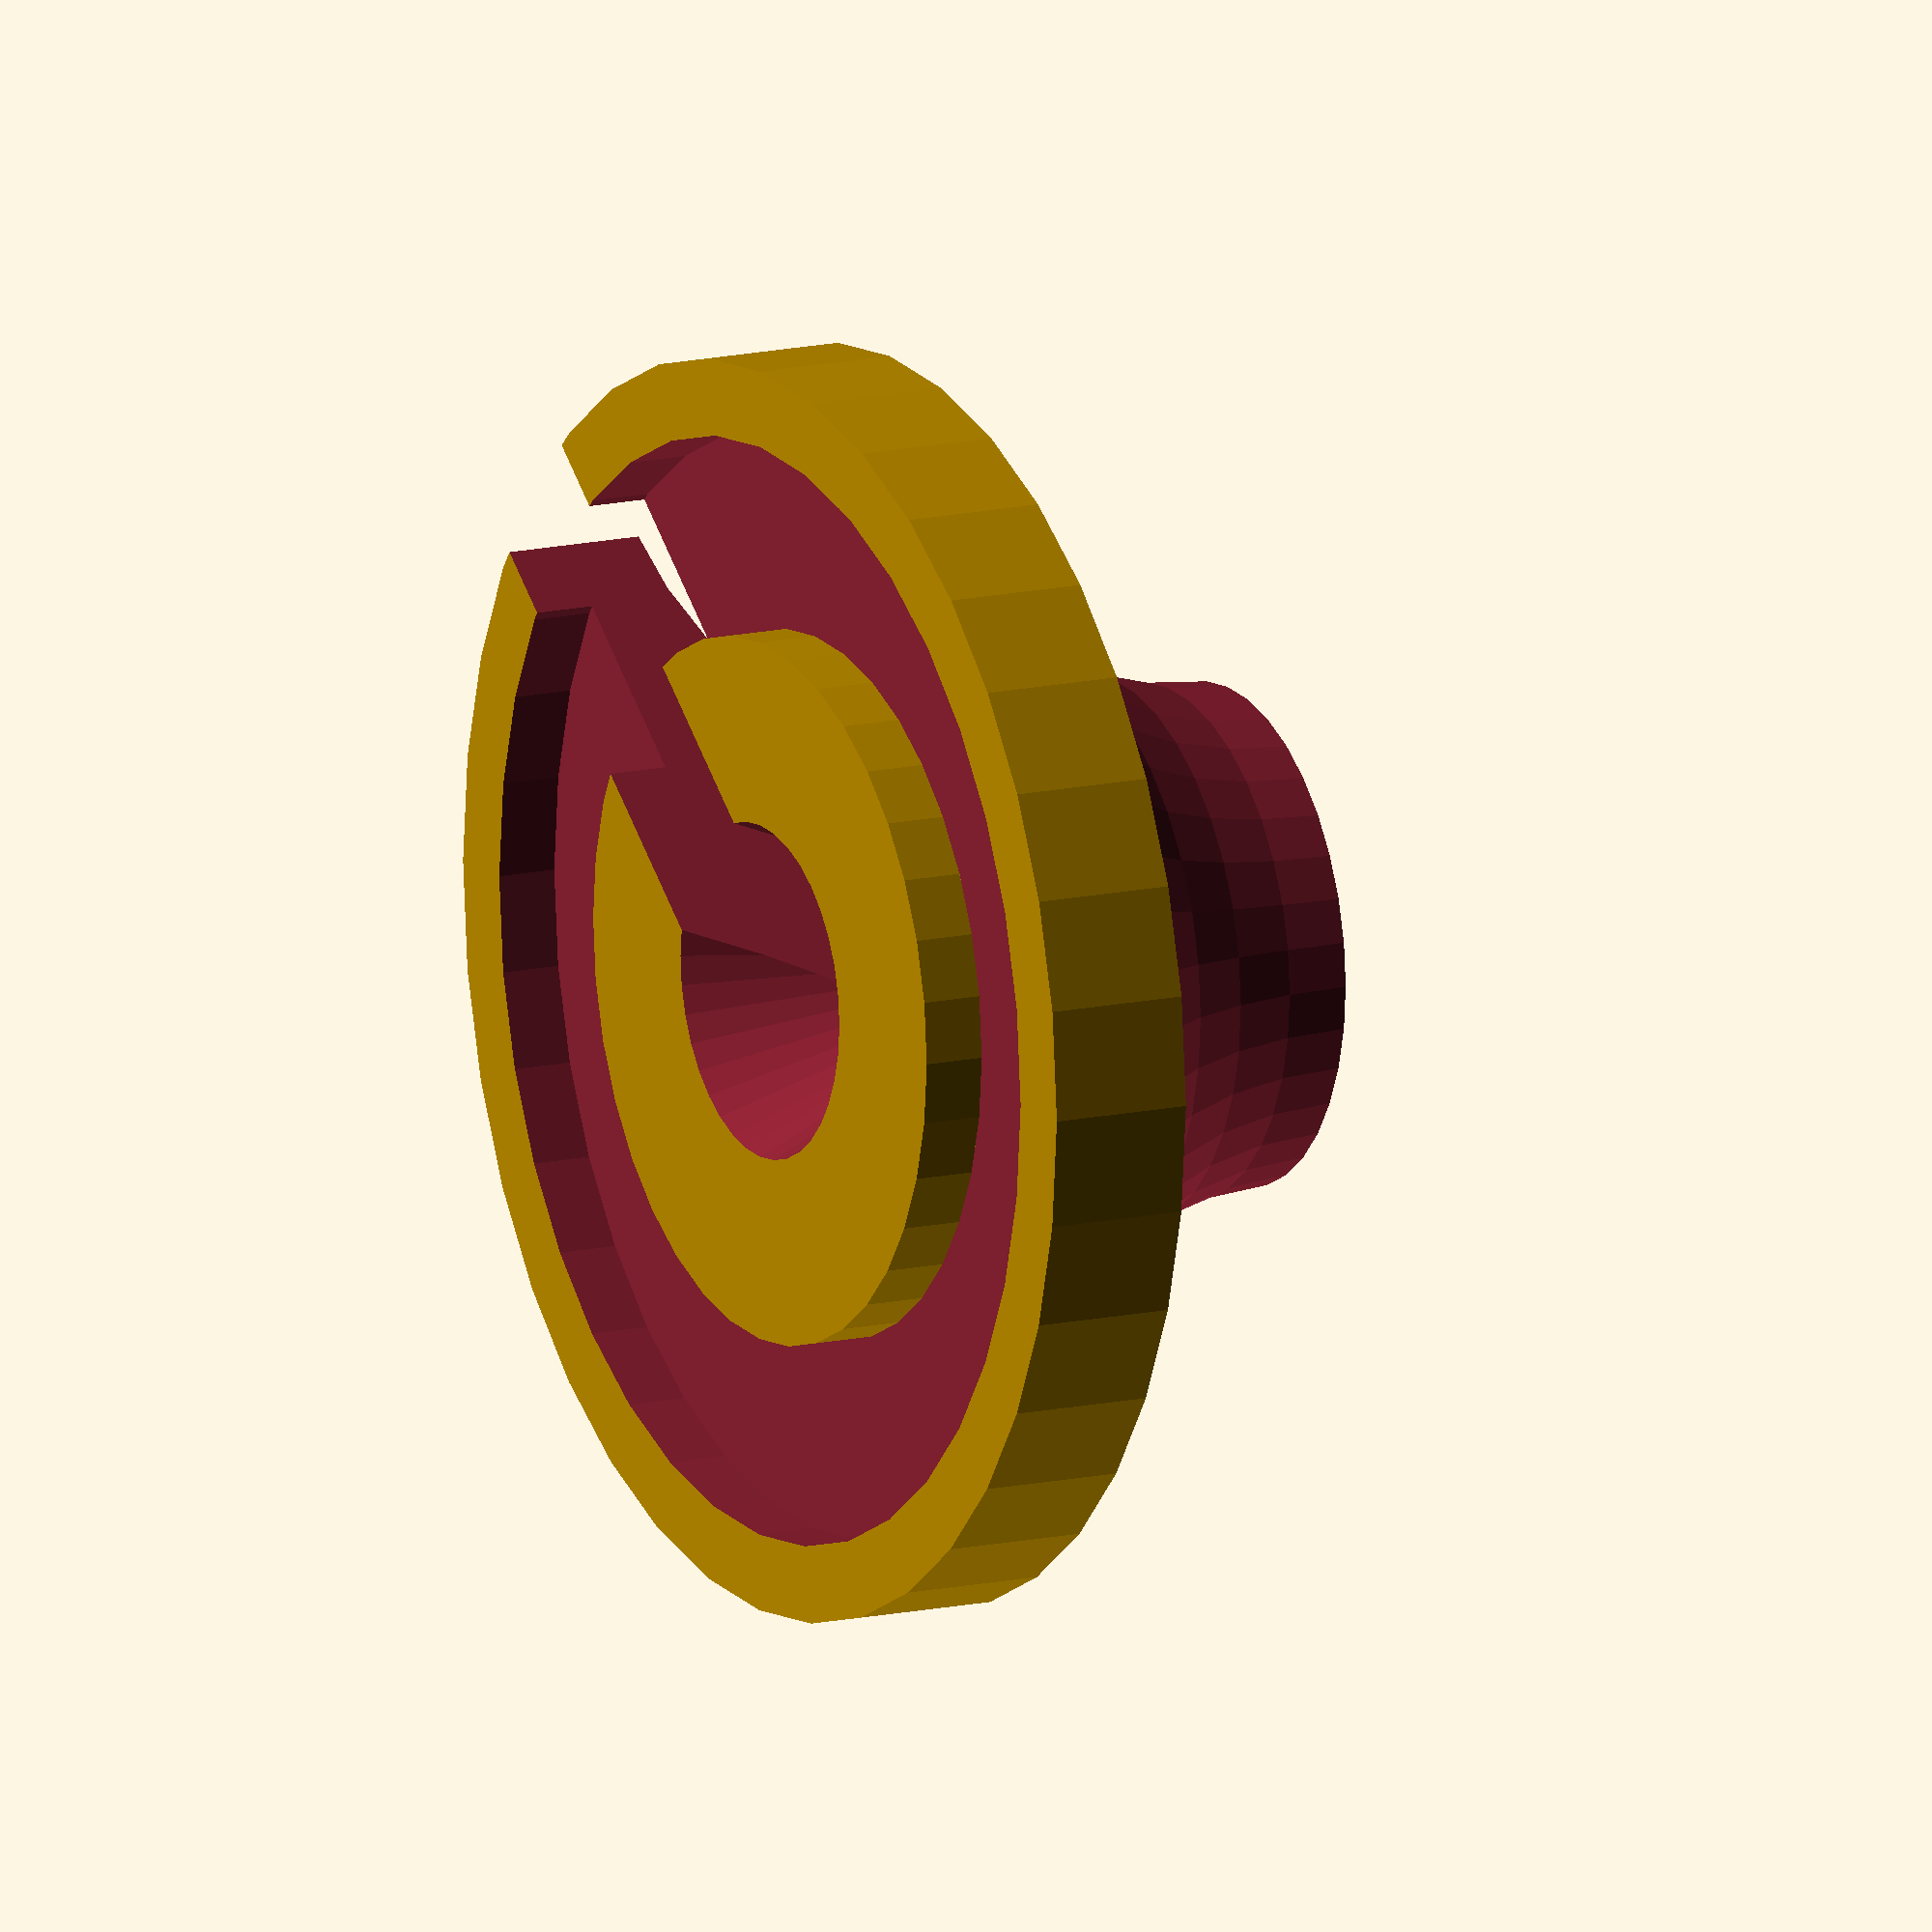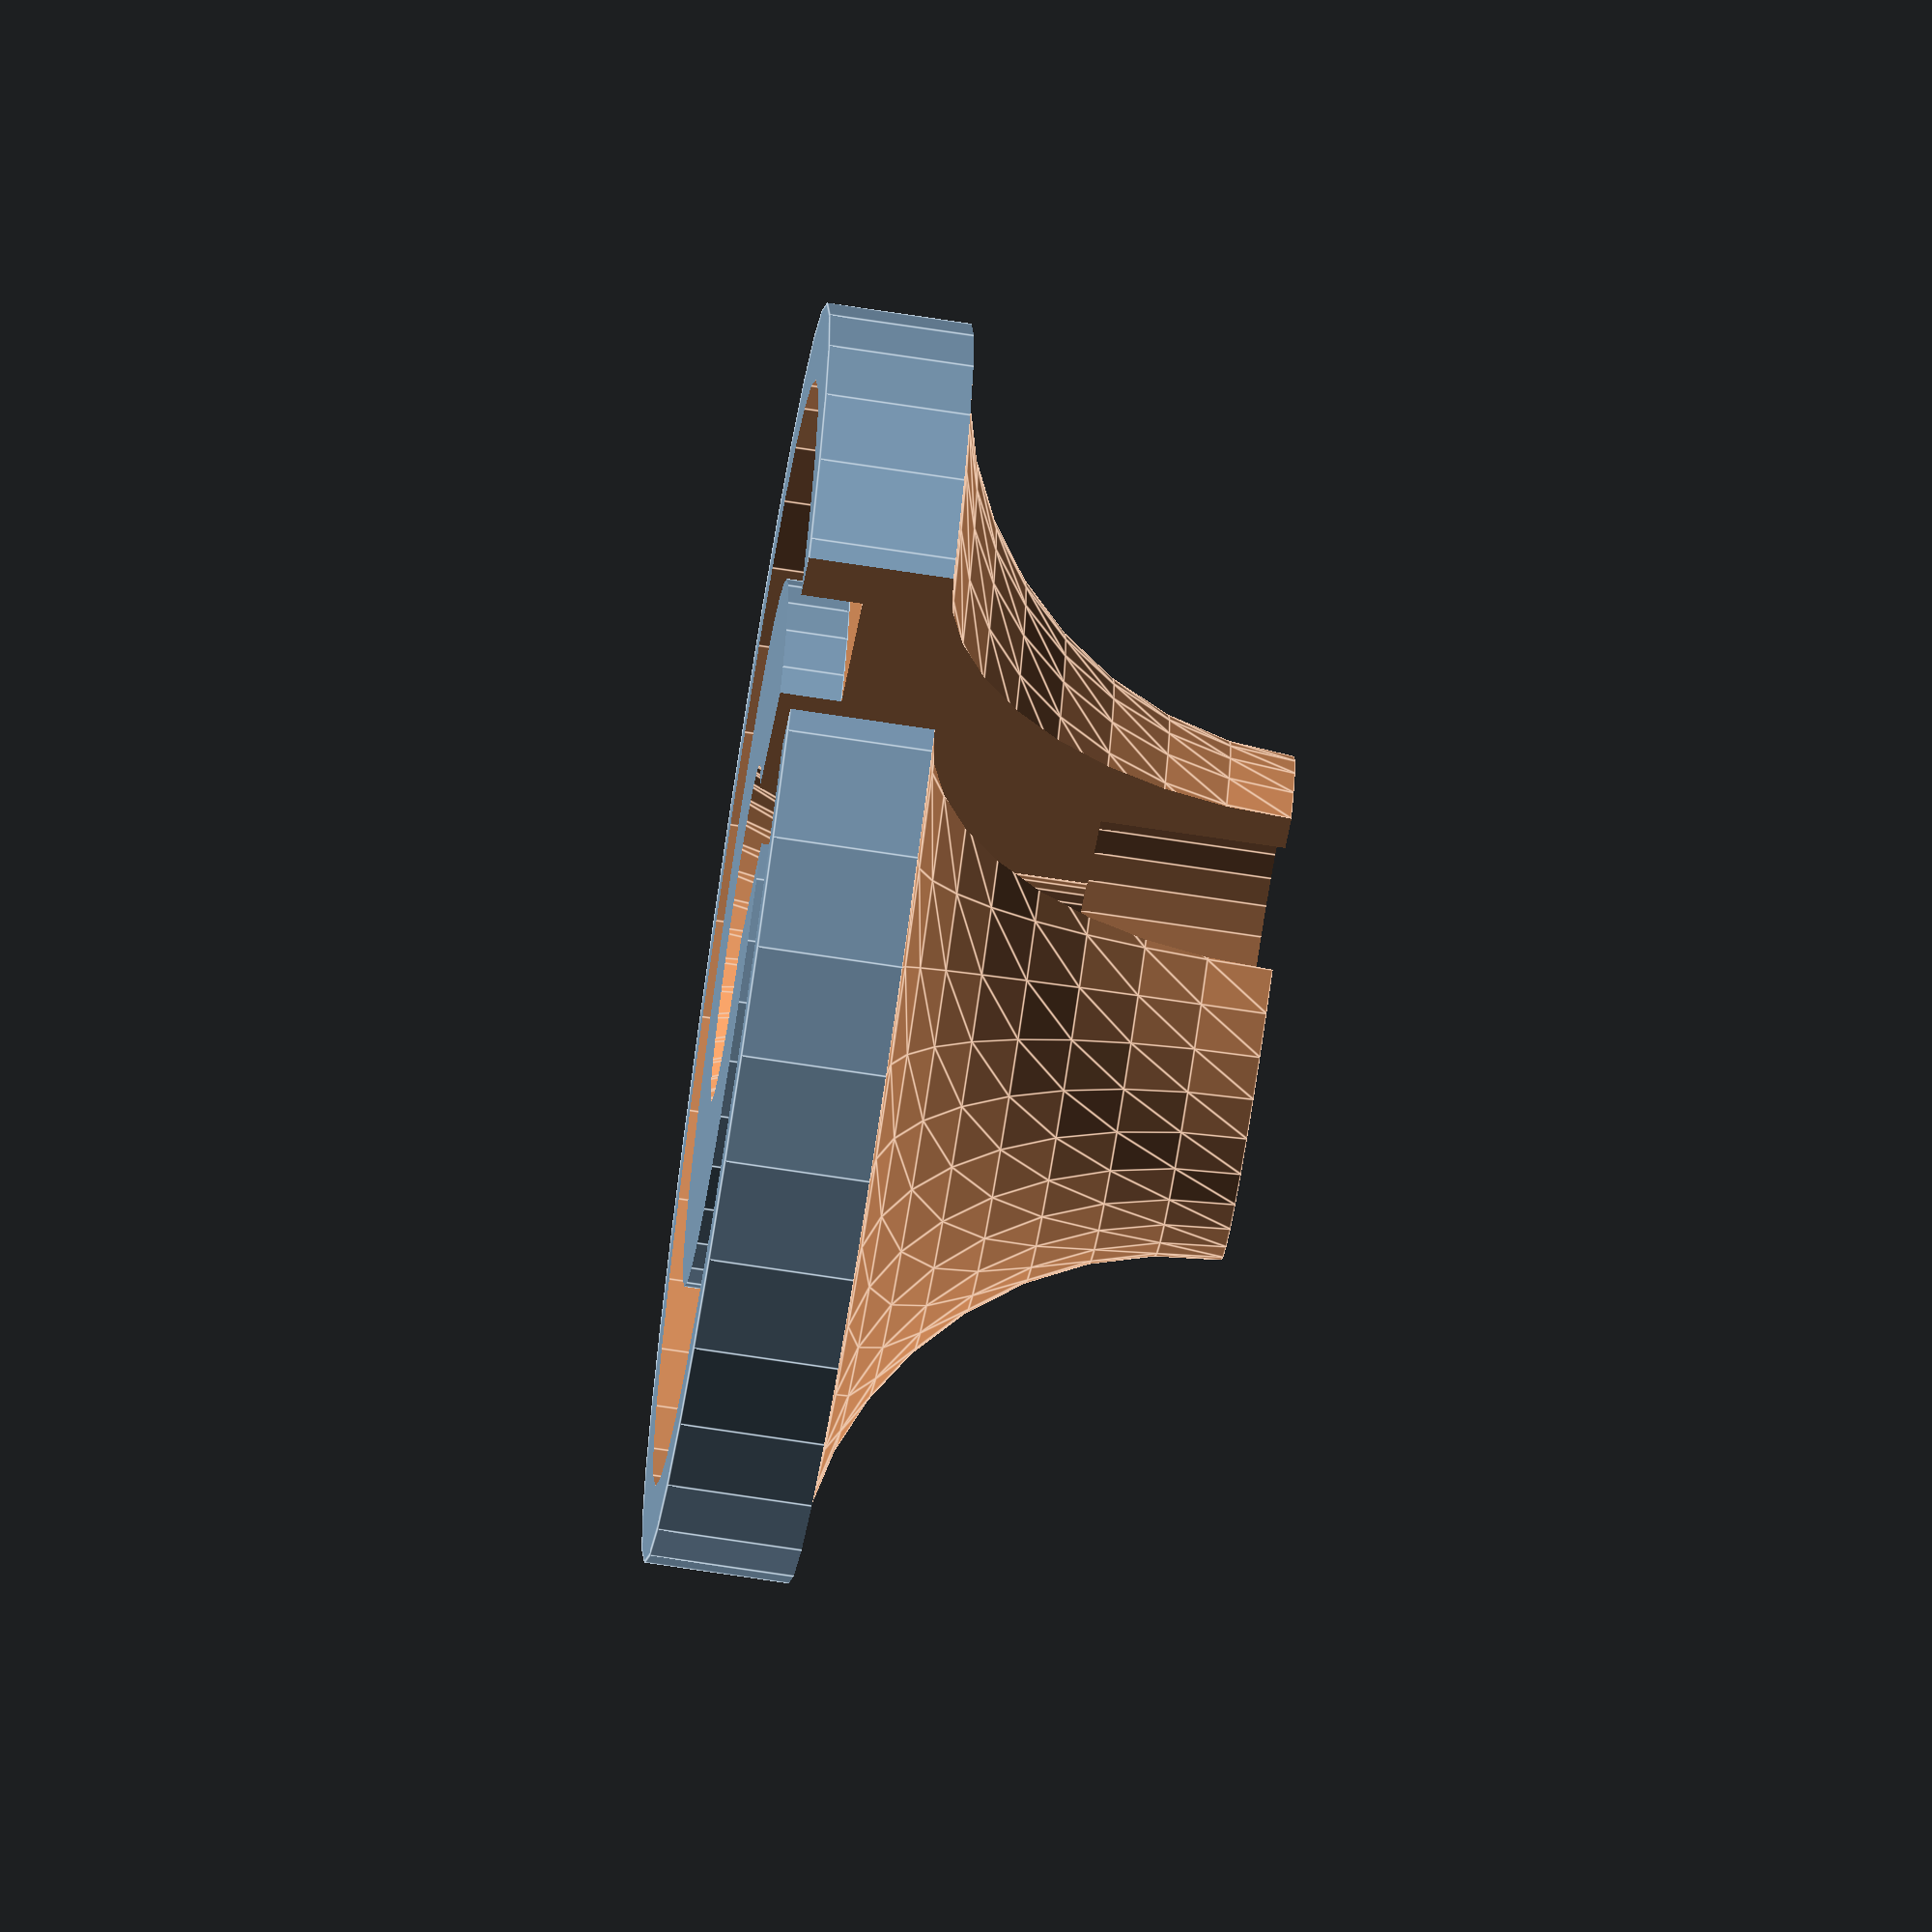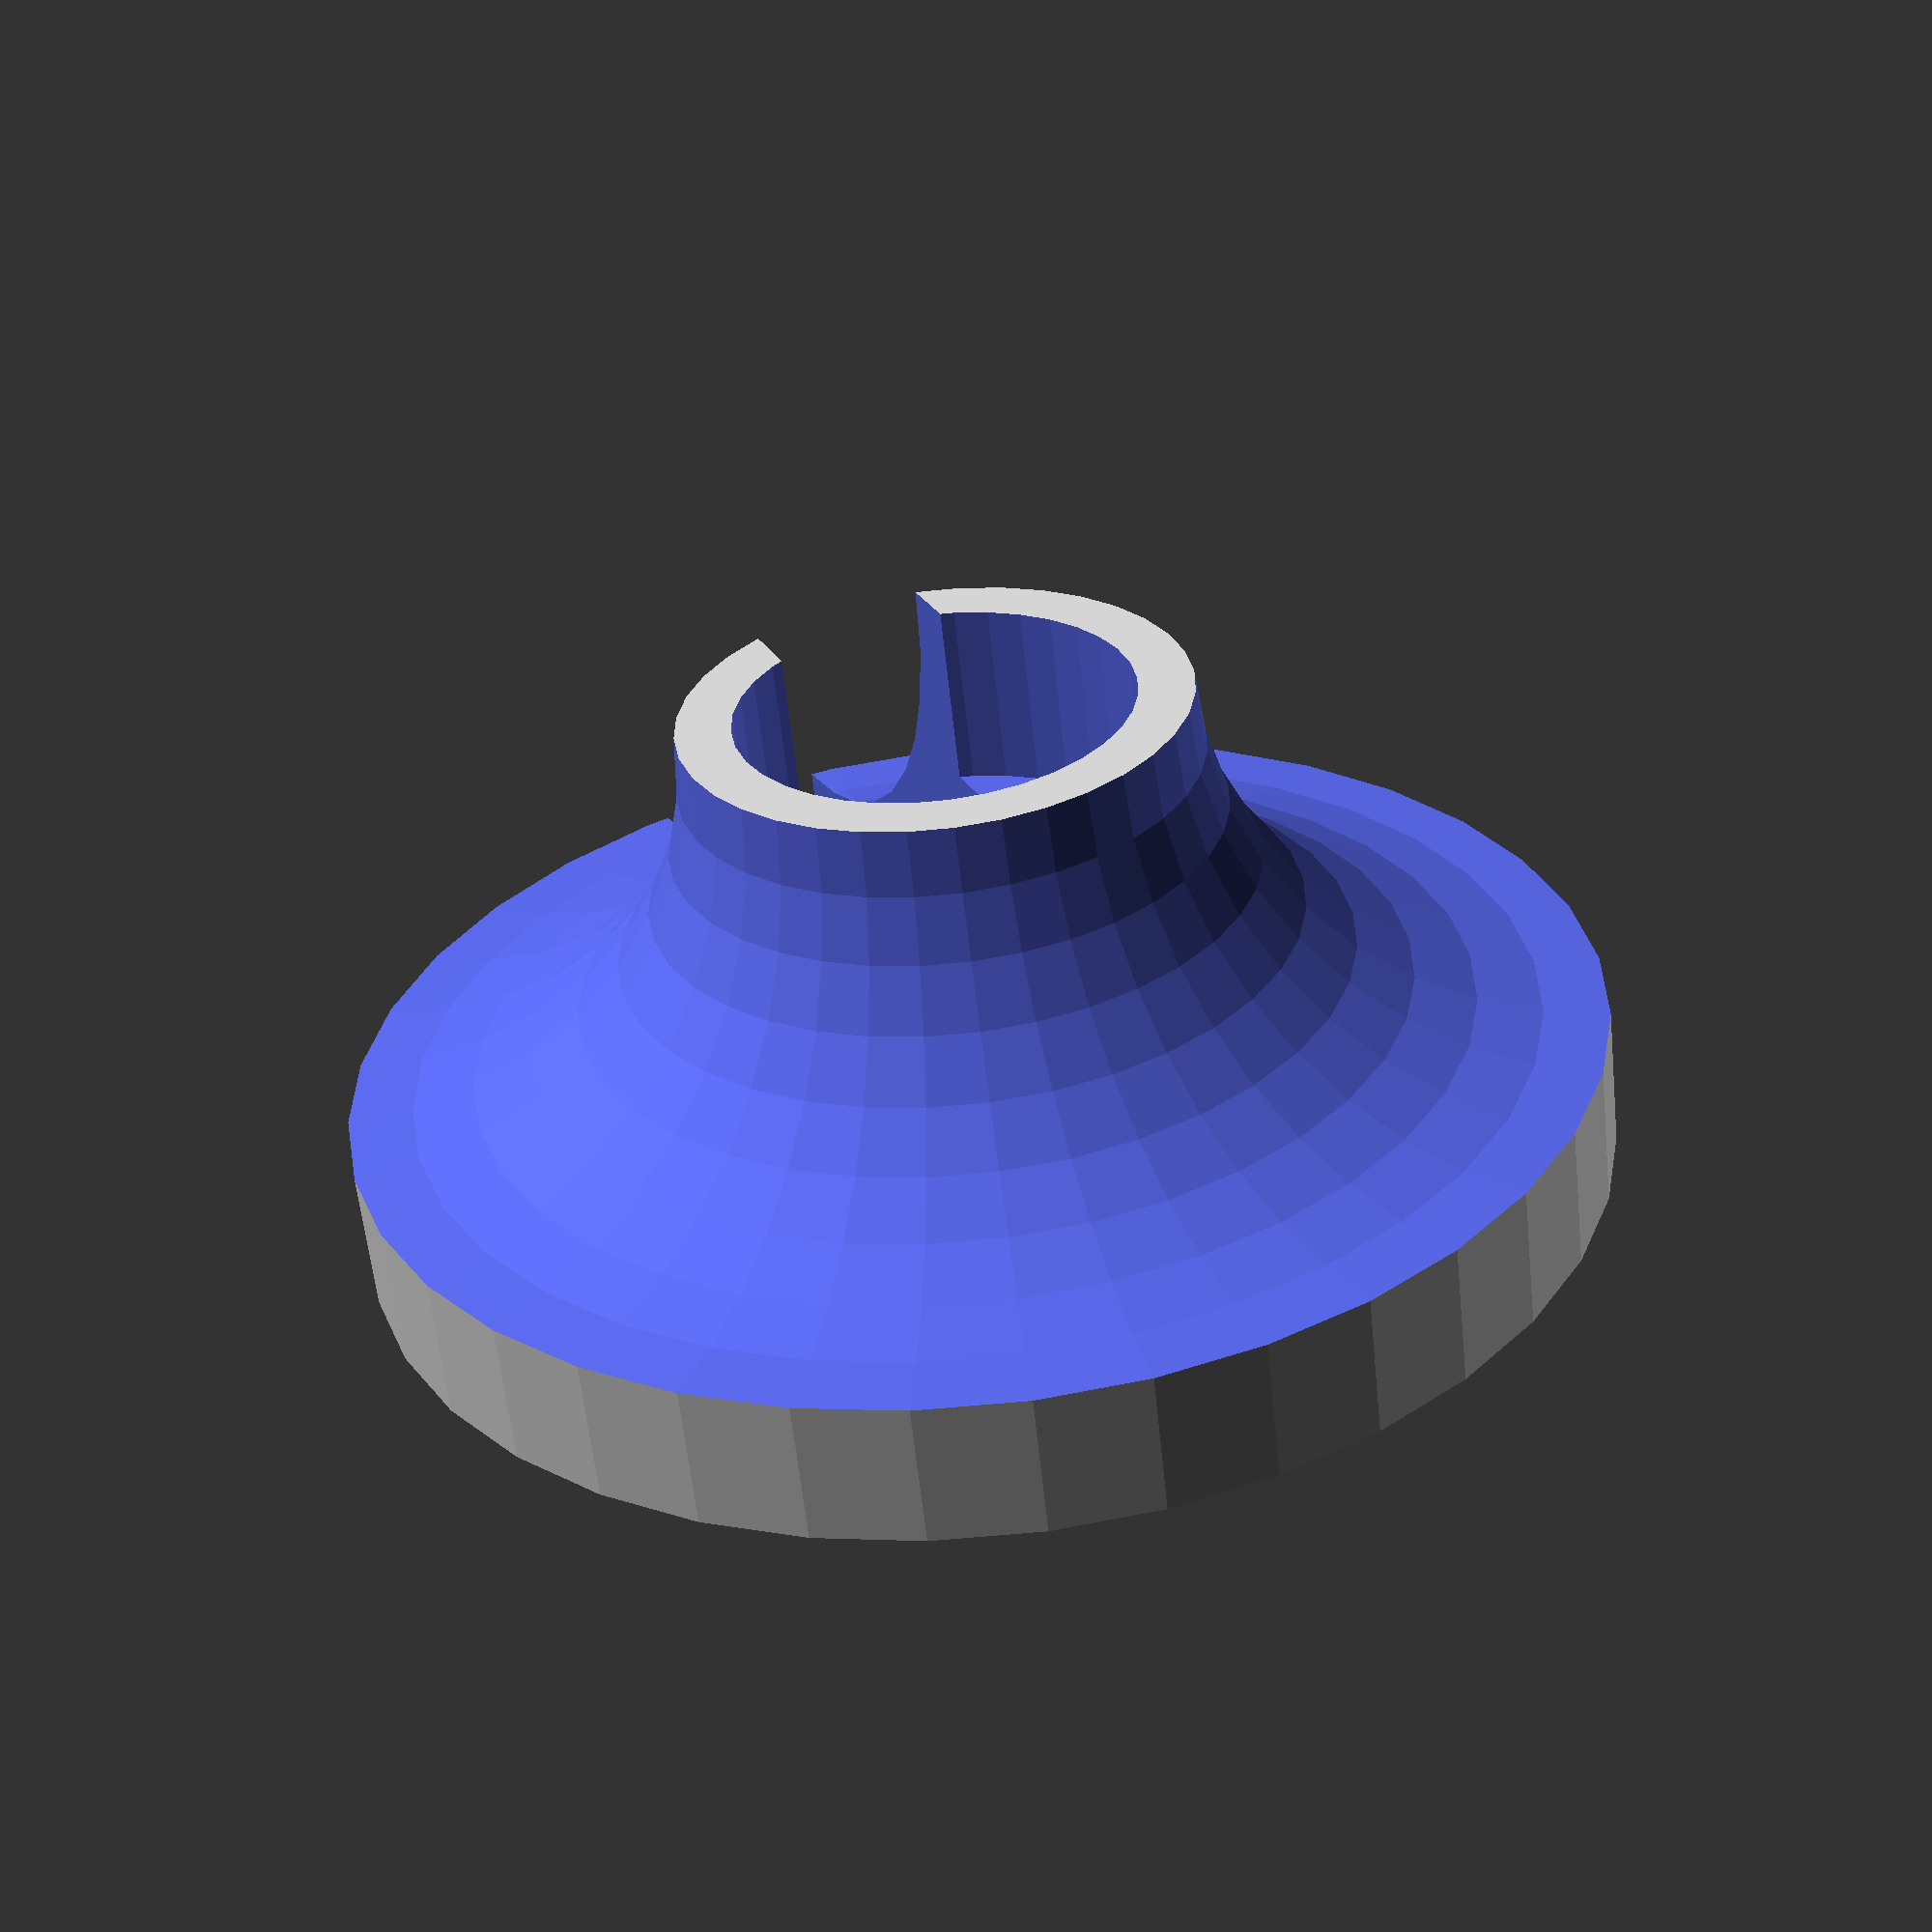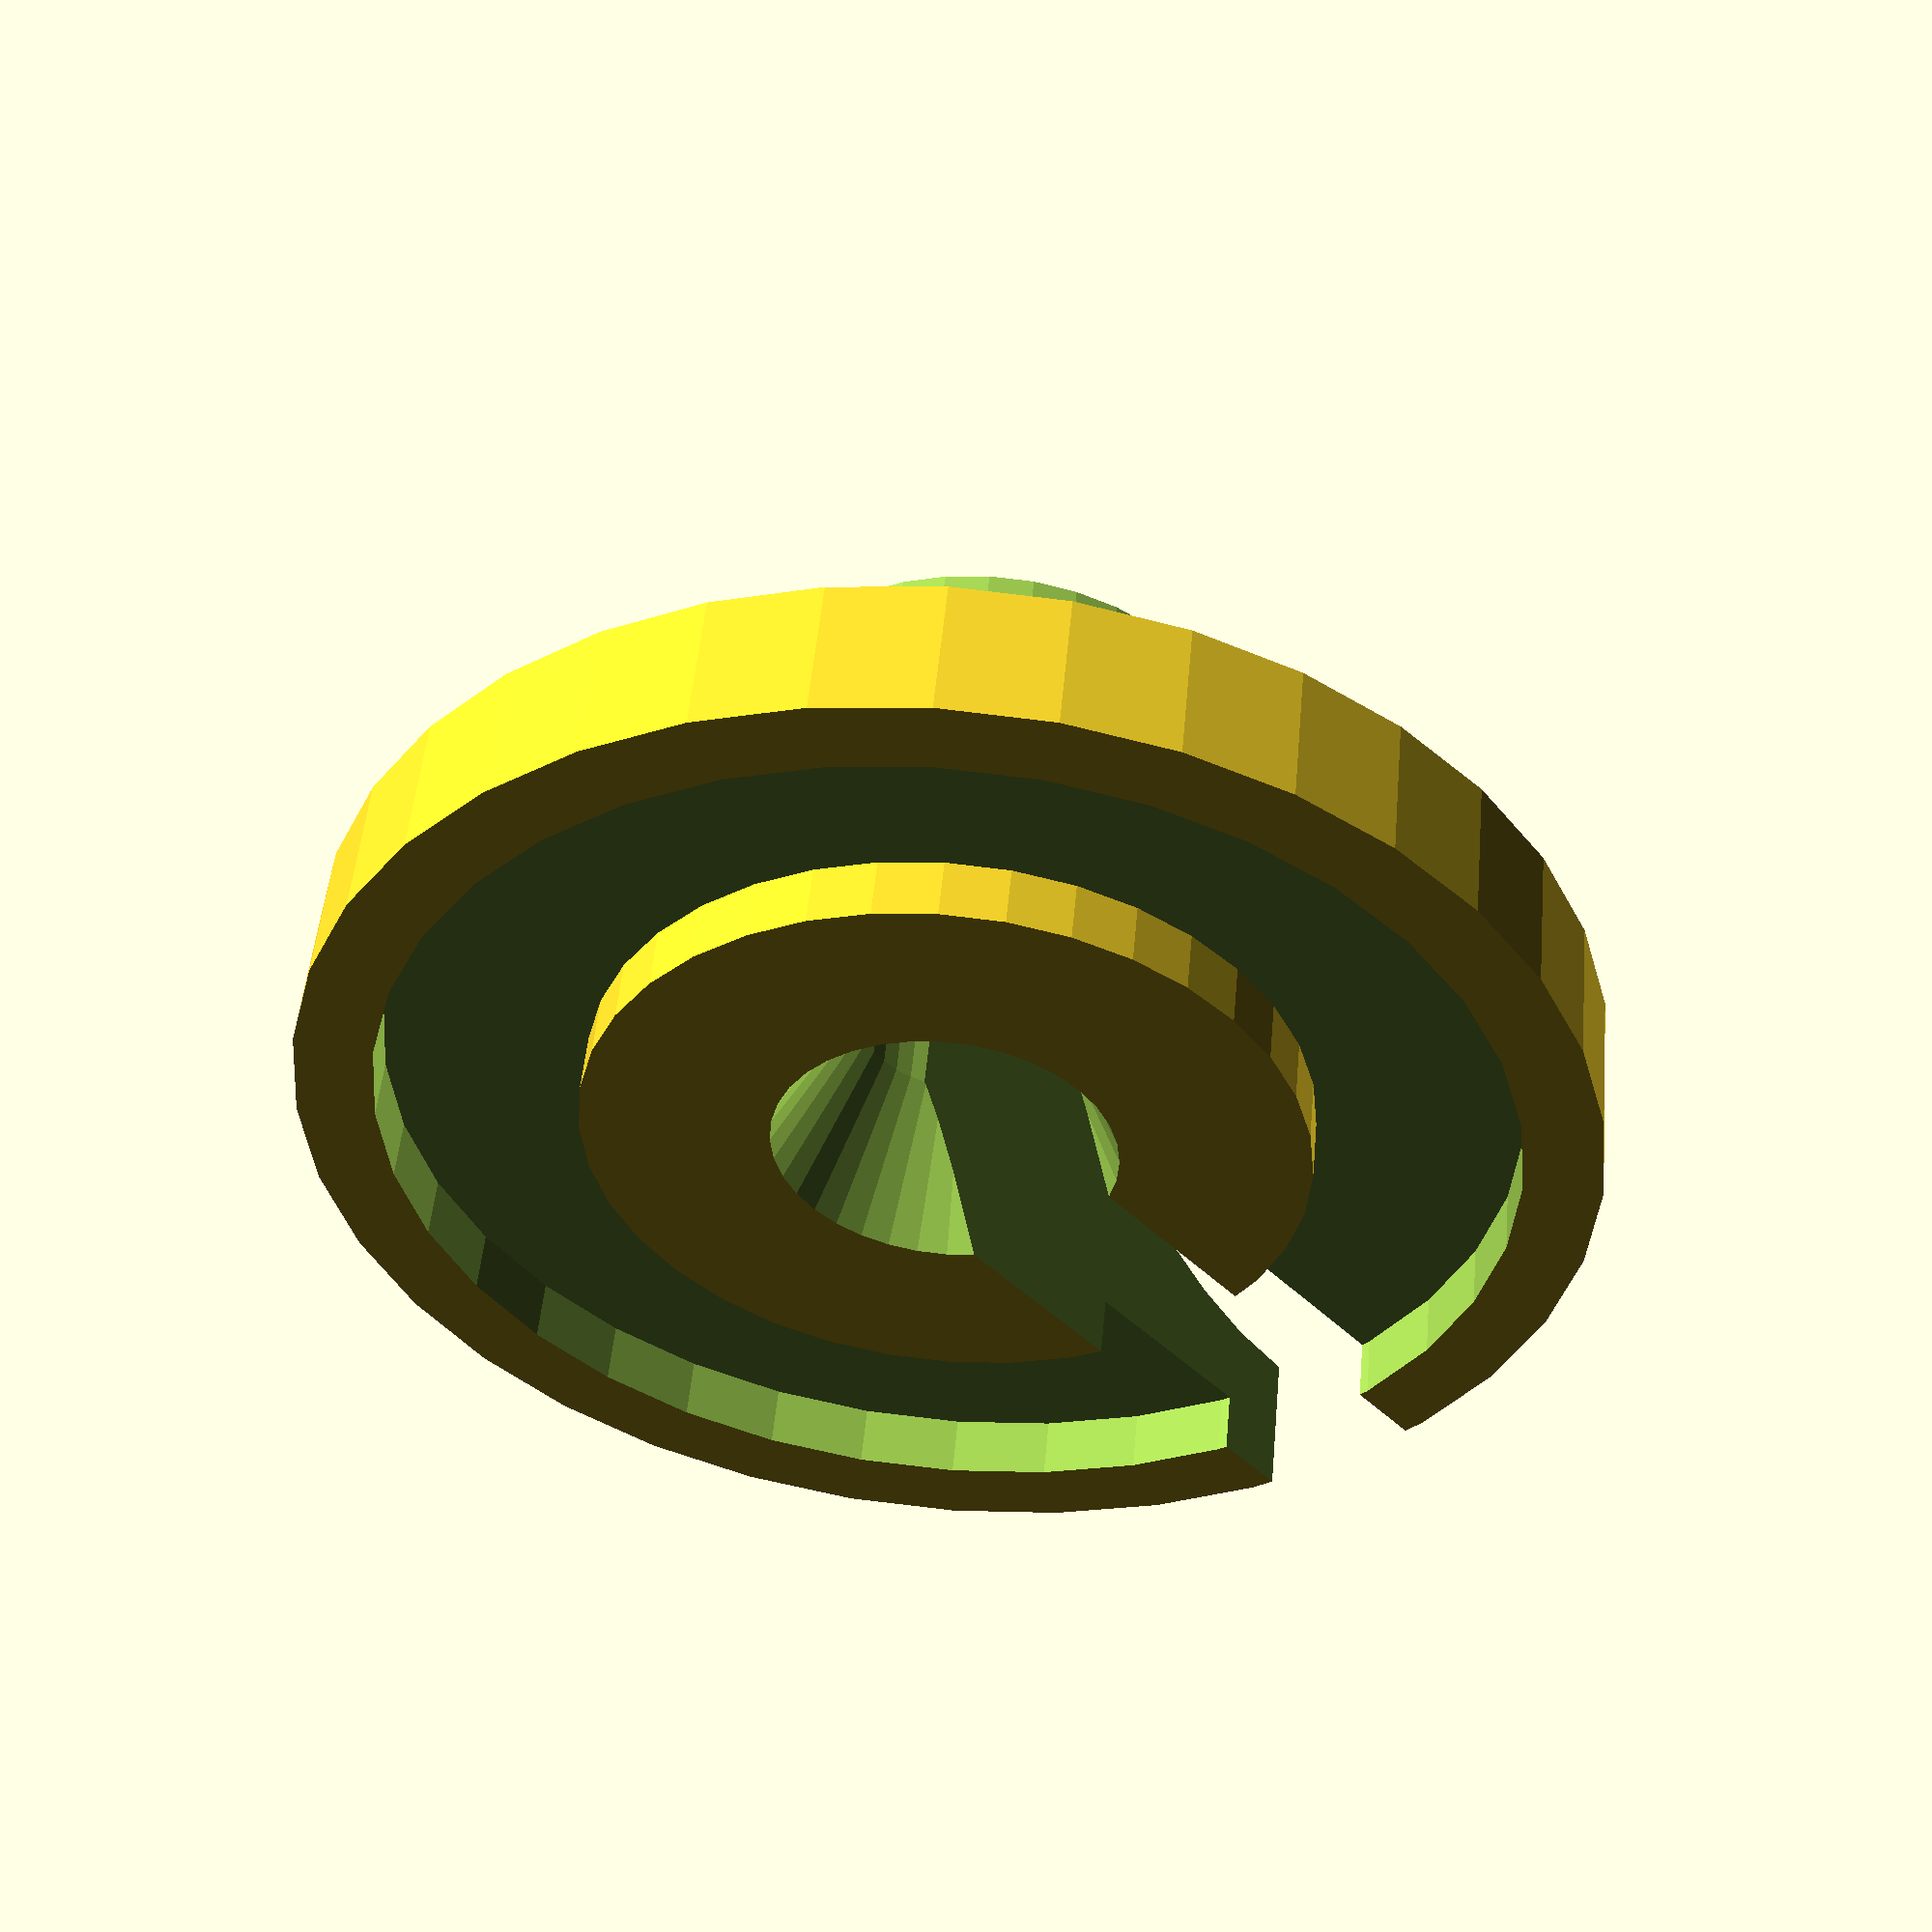
<openscad>
/* 
 Spring retainer for Traxxas R/C cars
 Eric Lindholm
 22 November 2016
*/

// preview[view:south east, tilt:top diagonal]

// Use mm please.
// This is a small part.

// Diameter of middle shaft
ShaftDiameter = 3.2;  // [2:0.1:5]
// Diameter of spring
SpringDiameter = 18;  // [6:0.1:28]

/* [Hidden] */
outerD=SpringDiameter+2.5;  
height=8.5;
filletR=outerD*0.3;
$fn=36;

retainer();

module retainer() {
	difference() {
	// Positive shapes
		union() {
		// Primary shape
			cylinder(r=outerD/2,h=height);
		}
	// Negative shapes
		union() {
		// Fillet	shape
			rotate_extrude(convexity=10)
				translate([outerD/2,height,0])
					circle(r=filletR);
		// Hollow at top
			translate([0,0,height-3])
				cylinder(r=ShaftDiameter,h=height);
		// Spring slot
			translate([0,0,-1])
				difference() {
					cylinder(r=SpringDiameter/2,h=2);
					cylinder(r=ShaftDiameter*1.8,h=2);
				}
		// Shaft hole
			translate([0,0,-1])
				cylinder(r=ShaftDiameter/2,h=height*2);
		// Slot for shaft
			translate([outerD/2,0,height/2])
				cube([outerD,ShaftDiameter*0.875,height*2],center=true);
		// Hollow at bottom
			translate([0,0,-1])
				cylinder(r1=ShaftDiameter,r2=ShaftDiameter/2,h=3.5);
		}
	}
}


</openscad>
<views>
elev=346.7 azim=319.9 roll=242.2 proj=o view=wireframe
elev=75.4 azim=133.5 roll=261.5 proj=o view=edges
elev=59.8 azim=245.4 roll=6.0 proj=p view=wireframe
elev=129.3 azim=310.7 roll=354.8 proj=p view=solid
</views>
